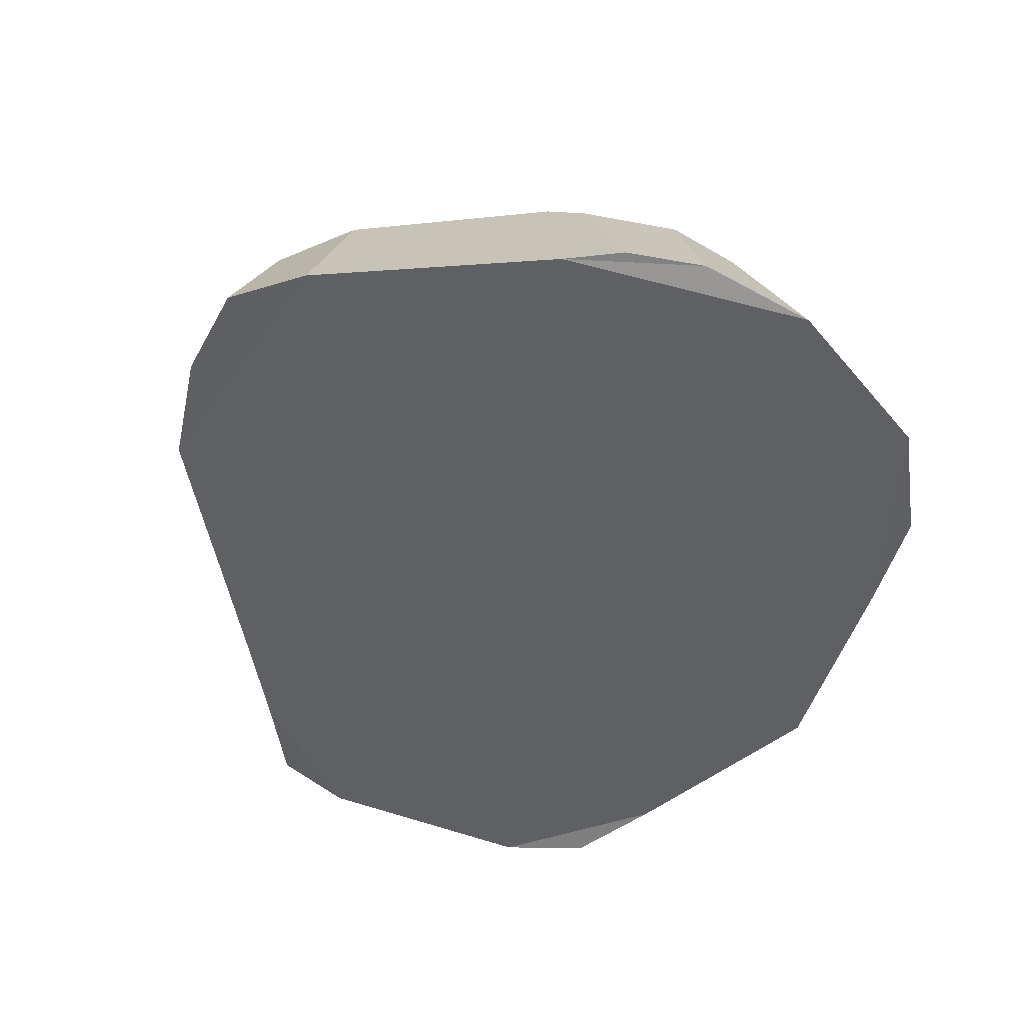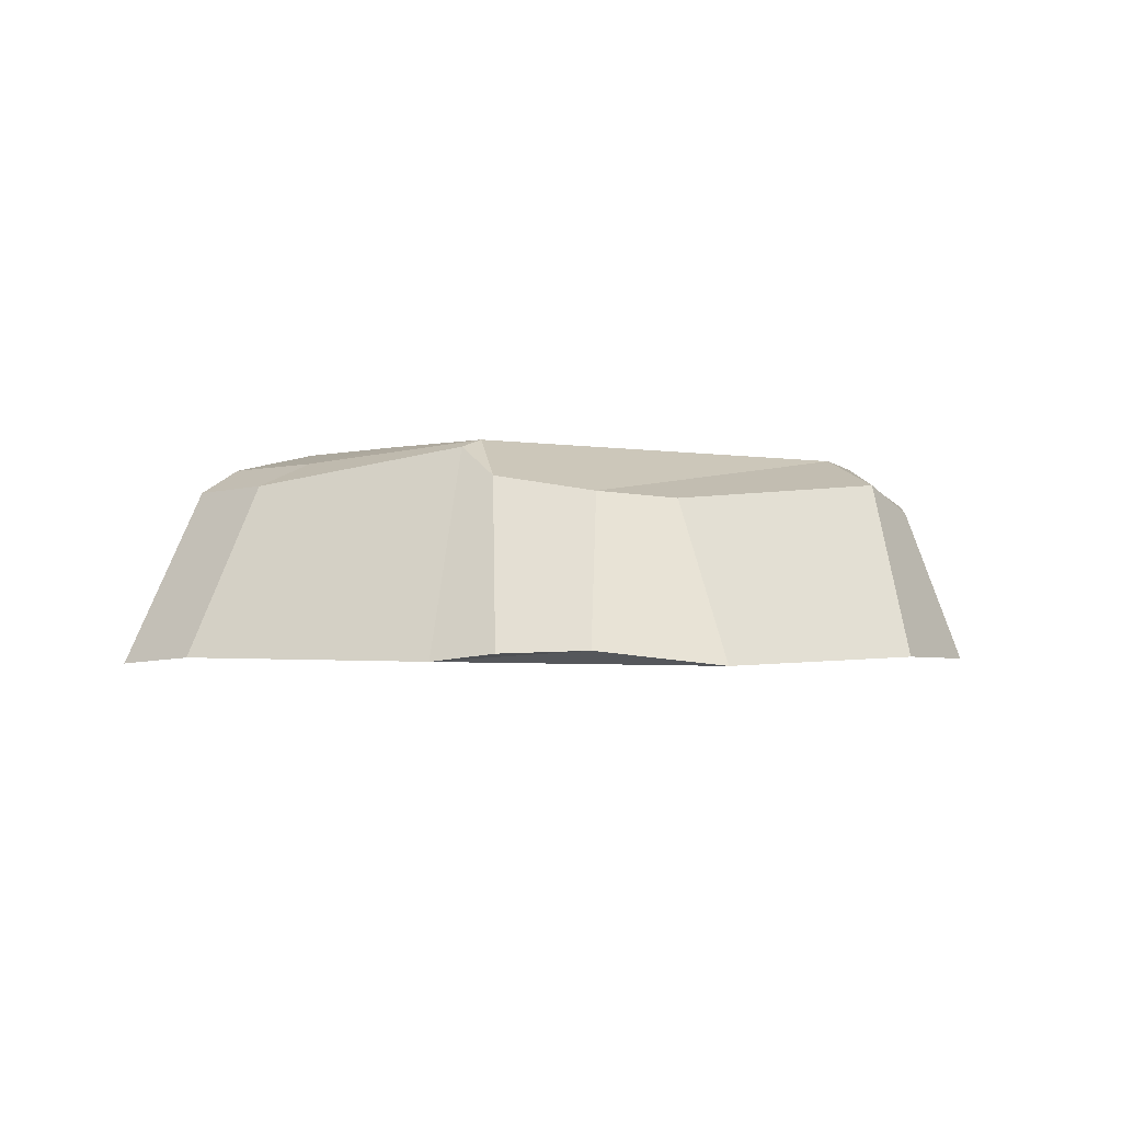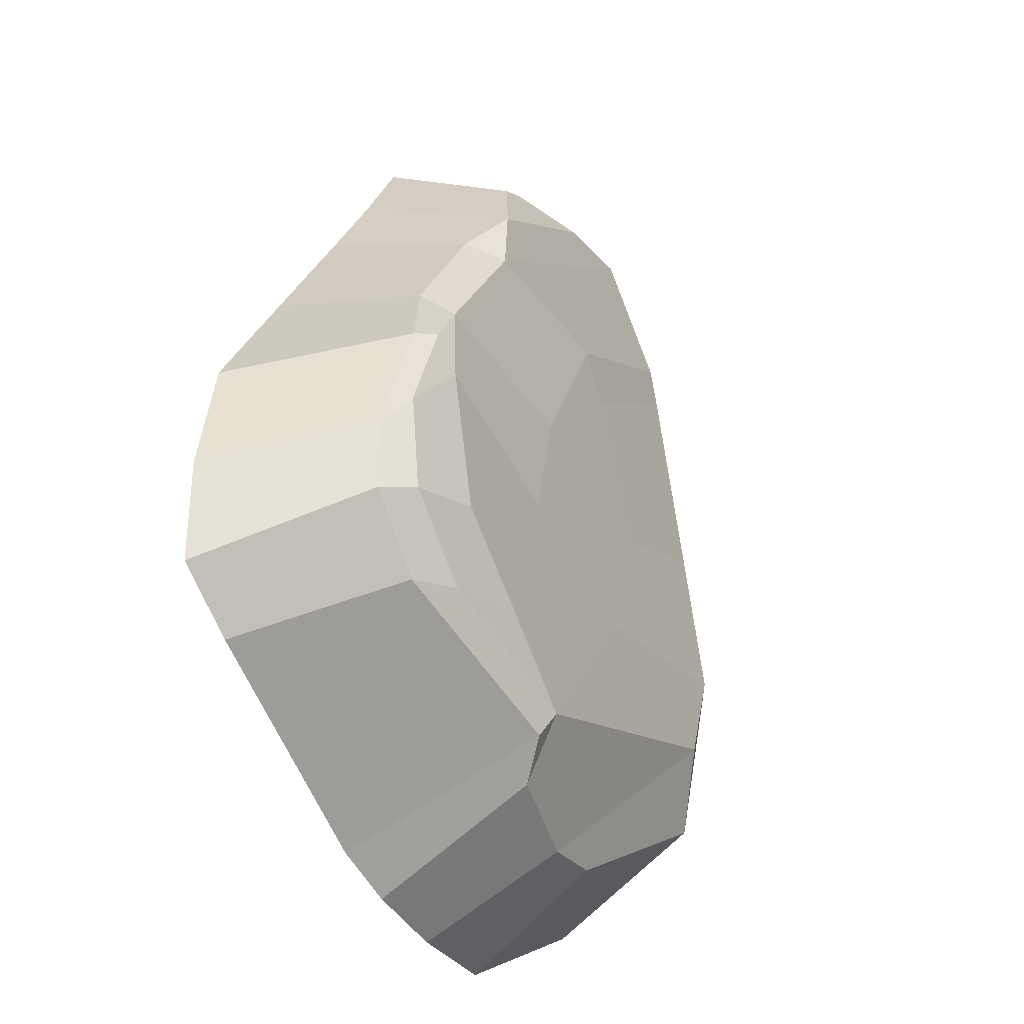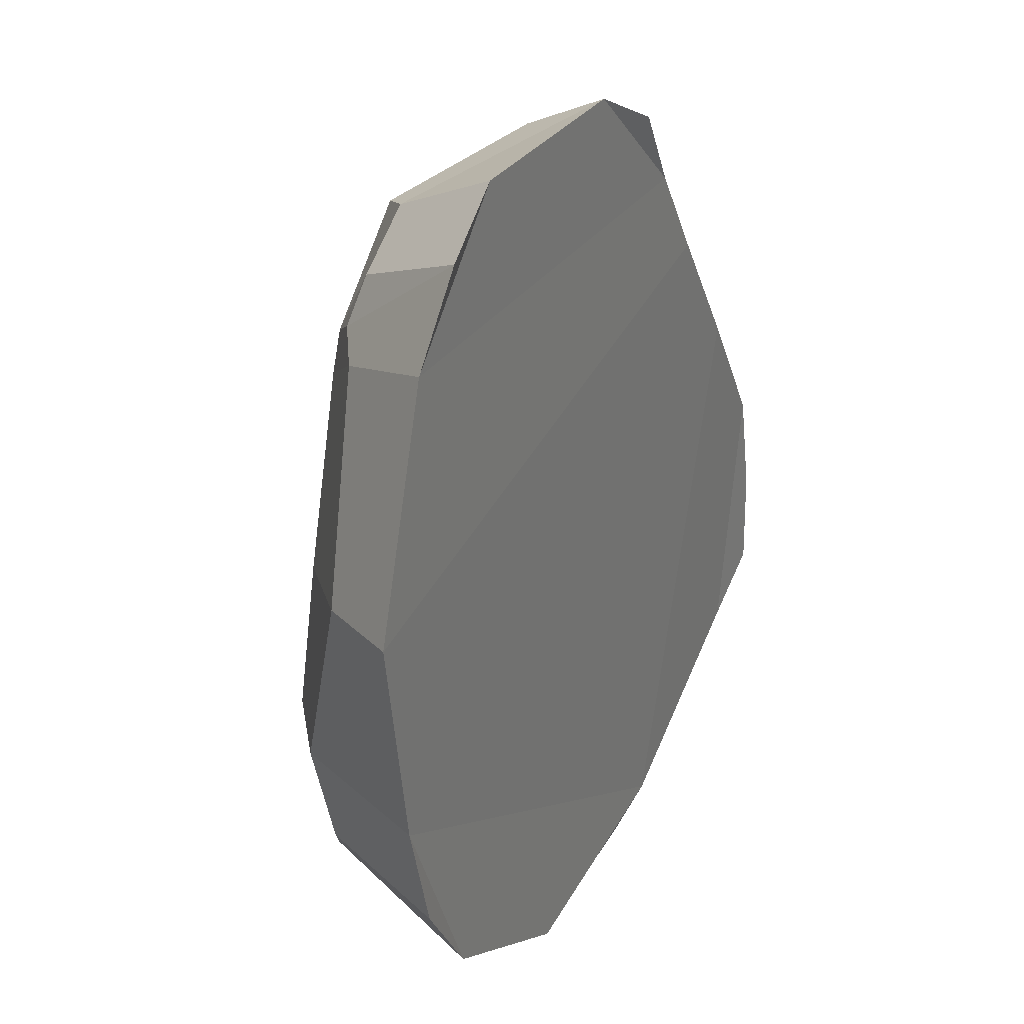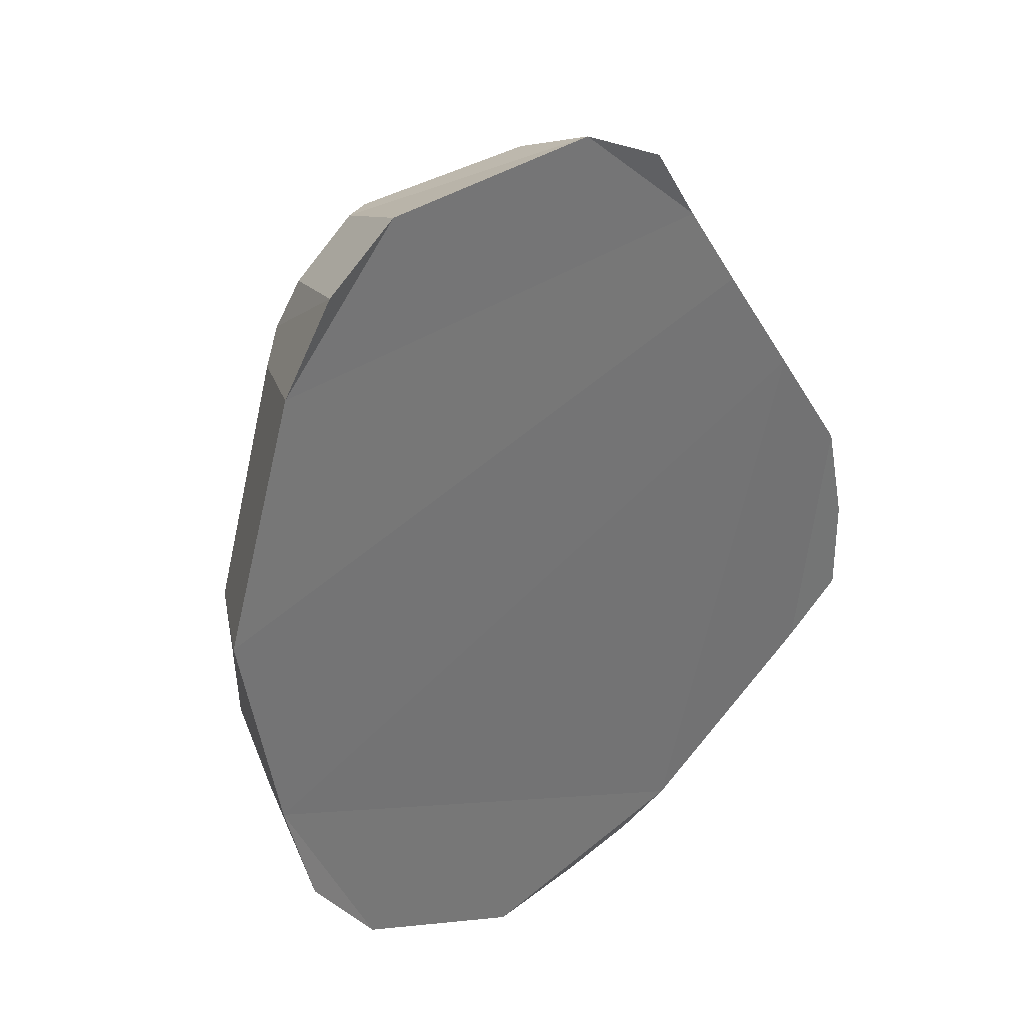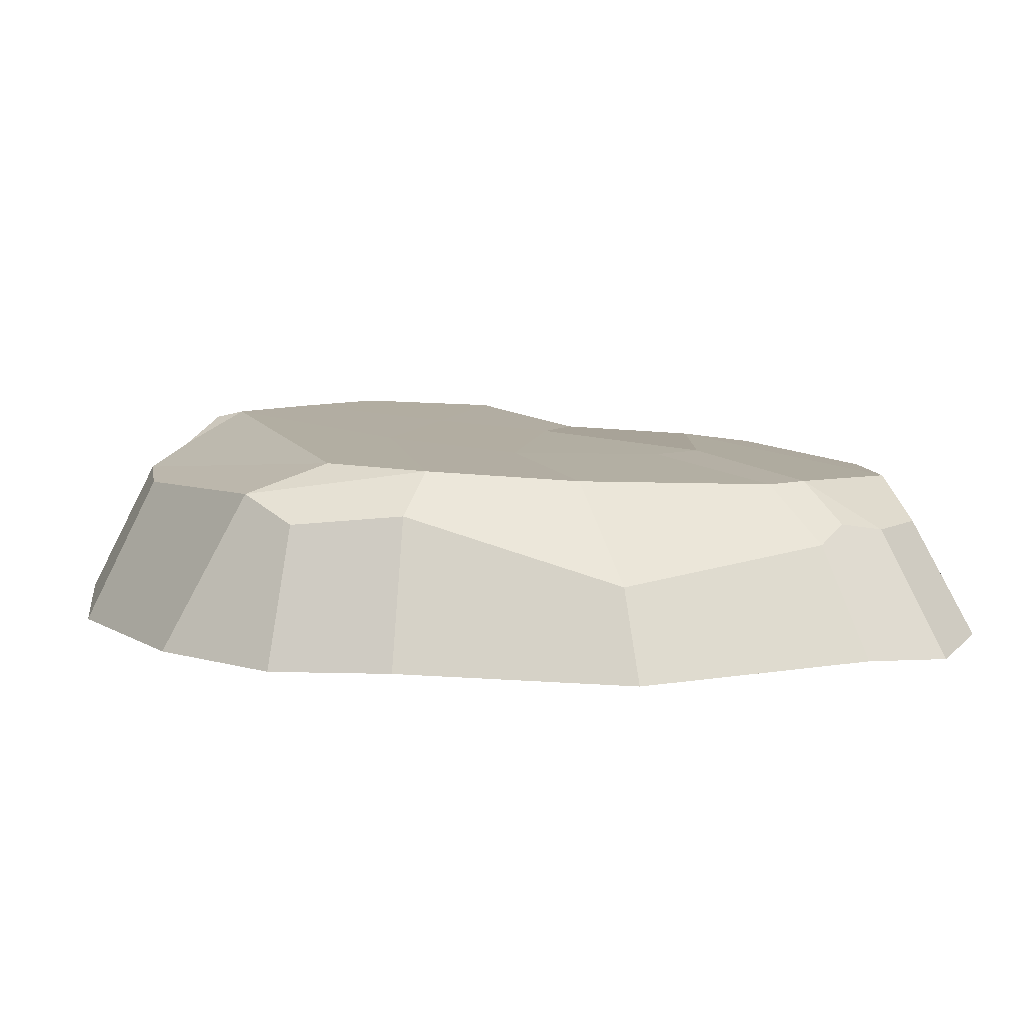
<metadata>
{"format":"obj","ext":"obj","renderer":"f3d","projection":"perspective","resolution":1024,"background":"white","views":[{"elev":-43.1,"azim":154.4,"up":"+Y"},{"elev":-1.0,"azim":174.6,"up":"+Y"},{"elev":-31.6,"azim":118.9,"up":"+Z"},{"elev":30.0,"azim":-62.0,"up":"+Z"},{"elev":35.8,"azim":-41.4,"up":"+Z"},{"elev":9.7,"azim":-93.0,"up":"+Y"}]}
</metadata>
<code>
o Pebble_Round_4
v 0.1823 -0.002706 -0.01881
v 0.1424 0.07583 0.000999
v 0.117 0.06272 0.04373
v 0.138 -0.003408 0.04784
v 0.0963 -0.002142 0.1121
v 0.07324 0.06193 0.1054
v 0.05107 0.07377 0.1322
v 0.06598 -0.001774 0.1589
v 0.03964 -0.004007 0.1994
v 0.02811 0.06065 0.1722
v 0.003232 0.05502 0.1884
v -0.001937 -0.000312 0.2212
v -0.01083 0.03418 0.2062
v -0.02782 0.07176 0.1787
v -0.07123 0.07247 0.1828
v -0.09525 0.05275 0.1937
v -0.1137 -0.002108 0.2217
v -0.1118 0.07624 0.1347
v -0.124 0.05367 0.1713
v -0.1511 -0.005632 0.1989
v -0.1341 0.0582 0.1497
v -0.1462 0.05027 0.1377
v -0.1734 -0.000861 0.1563
v -0.1192 0.07587 0.1162
v -0.1358 0.08076 0.02116
v -0.1863 0.03883 0.03804
v -0.1636 0.06916 -0.0637
v -0.1417 0.0871 -0.0527
v -0.2105 -0.002219 0.04301
v -0.1896 -5.4e-05 -0.0696
v -0.176 -0.001634 -0.1276
v -0.1535 0.06385 -0.117
v -0.1332 0.07548 -0.1391
v -0.1214 0.08836 -0.09995
v -0.1407 0.000417 -0.1799
v -0.03855 0.06712 -0.1931
v -0.05442 -0.002121 -0.2271
v 0.001821 0.004281 -0.2307
v -0.003842 0.06986 -0.1972
v 0.03799 0.07684 -0.1821
v 0.03975 0.00296 -0.2228
v 0.04117 0.09377 -0.1522
v 0.05017 0.08984 -0.166
v 0.06574 -0.000539 -0.2094
v 0.1669 1.7e-05 -0.1494
v 0.1369 0.07454 -0.1253
v 0.1635 0.07289 -0.0924
v 0.1952 -0.003048 -0.1238
v 0.1957 -0.002139 -0.07452
v 0.1632 0.07177 -0.05873
v 0.05971 0.07713 0.09803
v 0.1058 0.07562 0.03545
v -0.02514 0.07948 0.09323
v -0.04004 0.07988 0.06996
v -0.06176 0.08424 -0.005872
v -0.03237 0.08844 -0.06965
v 0.1146 0.0907 -0.08155
v 0.1229 0.08653 -0.01383
v 0.07801 0.09248 -0.1168
v 0.02513 0.08381 0.01563
v 0.04527 0.08748 -0.04174
v 0.1286 0.0803 0.00762
v 0.1507 0.08132 -0.04121
v 0.1479 0.08328 -0.08725
v 0.115 0.08463 -0.1217
f 1 2 3 4
f 3 6 5 4
f 5 6 7 8
f 7 10 9 8
f 9 10 11 12
f 11 13 12
f 11 10 7 14
f 14 15 13 11
f 15 16 12 13
f 16 17 12
f 15 18 19 16
f 17 16 19 20
f 18 21 19
f 21 22 23 20
f 20 19 21
f 22 21 18 24
f 24 25 26 22
f 26 25 28 27
f 26 29 23 22
f 29 26 27 30
f 30 27 32 31
f 32 27 28 33
f 28 34 33
f 33 35 31 32
f 33 36 37 35
f 37 36 39 38
f 39 40 41 38
f 39 36 33 34
f 34 42 40 39
f 40 42 43
f 43 44 41 40
f 44 43 46 45
f 46 47 48 45
f 48 47 50 49
f 49 50 2 1
f 7 6 51
f 51 6 3 52
f 52 3 2 62
f 7 51 15 14
f 18 15 51 53
f 53 54 24 18
f 54 55 25 24
f 55 56 28 25
f 56 42 34 28
f 59 61 58 57
f 61 56 55 60
f 58 61 60 52
f 42 56 61 59
f 60 55 54 53
f 53 51 52 60
f 63 62 2 50
f 64 63 50 47
f 65 64 47 46
f 65 42 59
f 46 43 42 65
f 59 57 64 65
f 57 58 63 64
f 58 52 62 63
f 44 4 30
f 8 12 17 23
f 8 9 12
f 4 5 29 30
f 17 20 23
f 37 44 30 35
f 30 31 35
f 1 4 44 45
f 37 38 44
f 38 41 44
f 23 29 5 8
f 49 1 45 48

</code>
